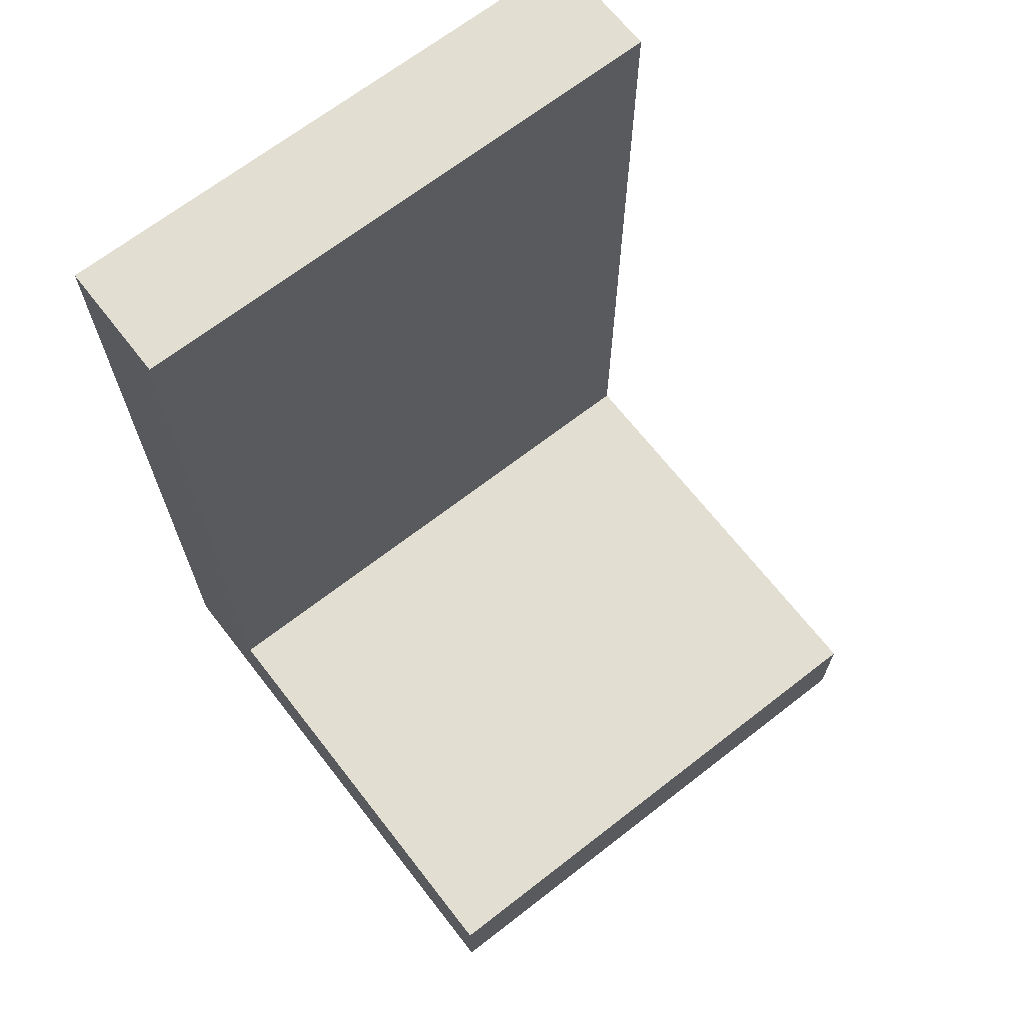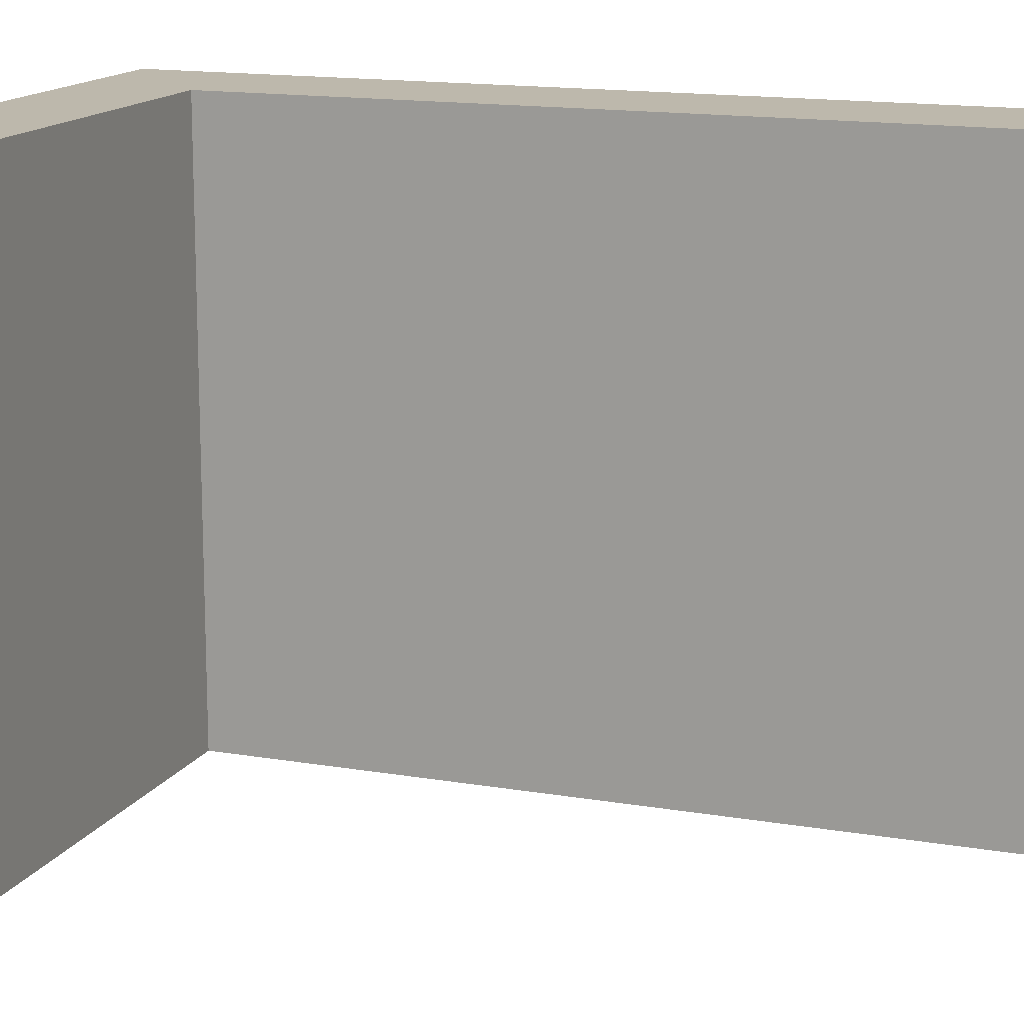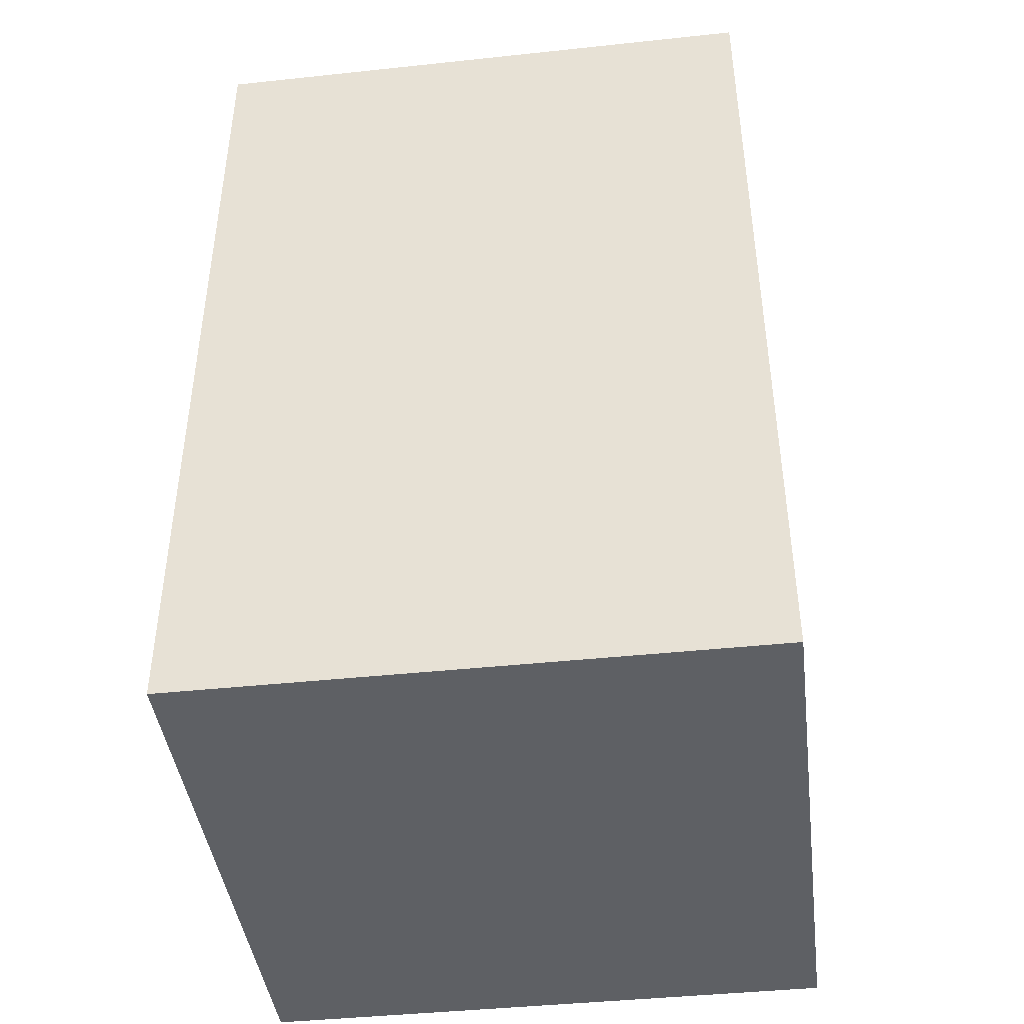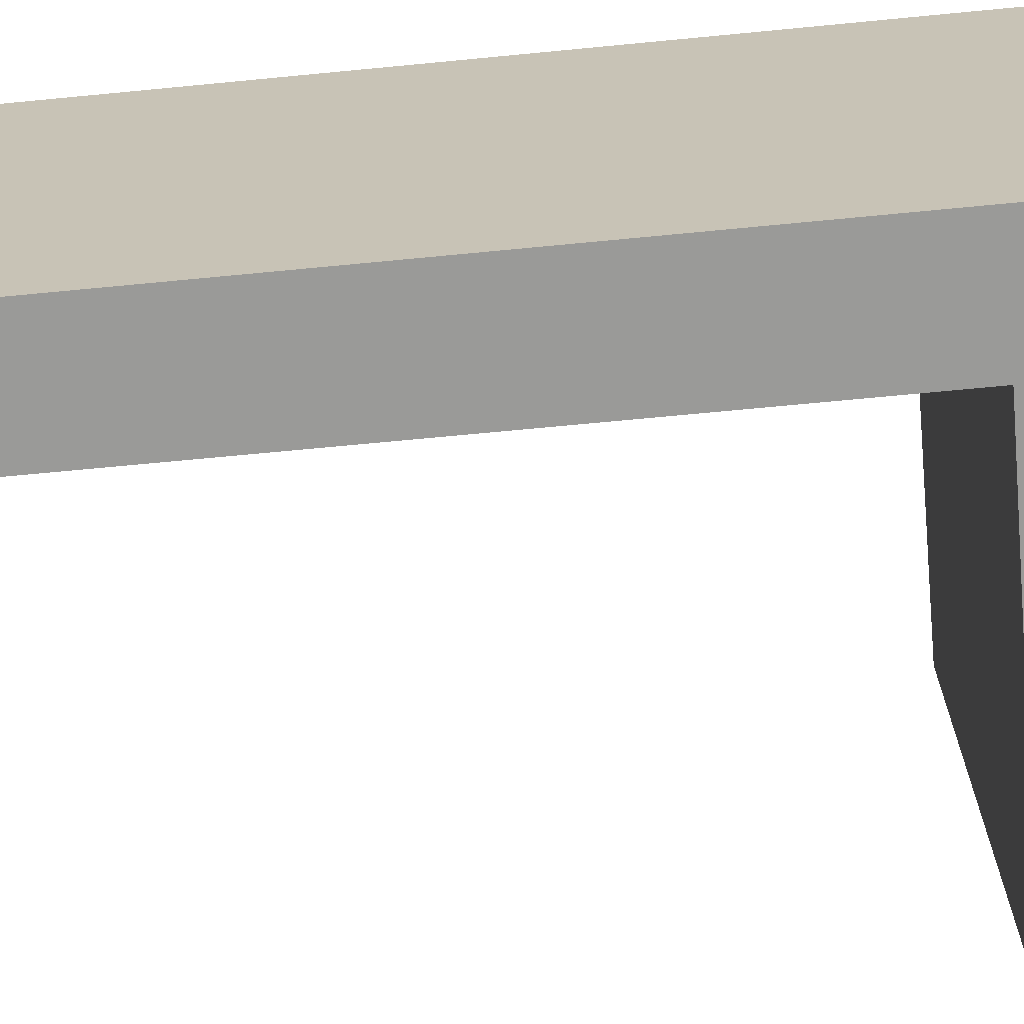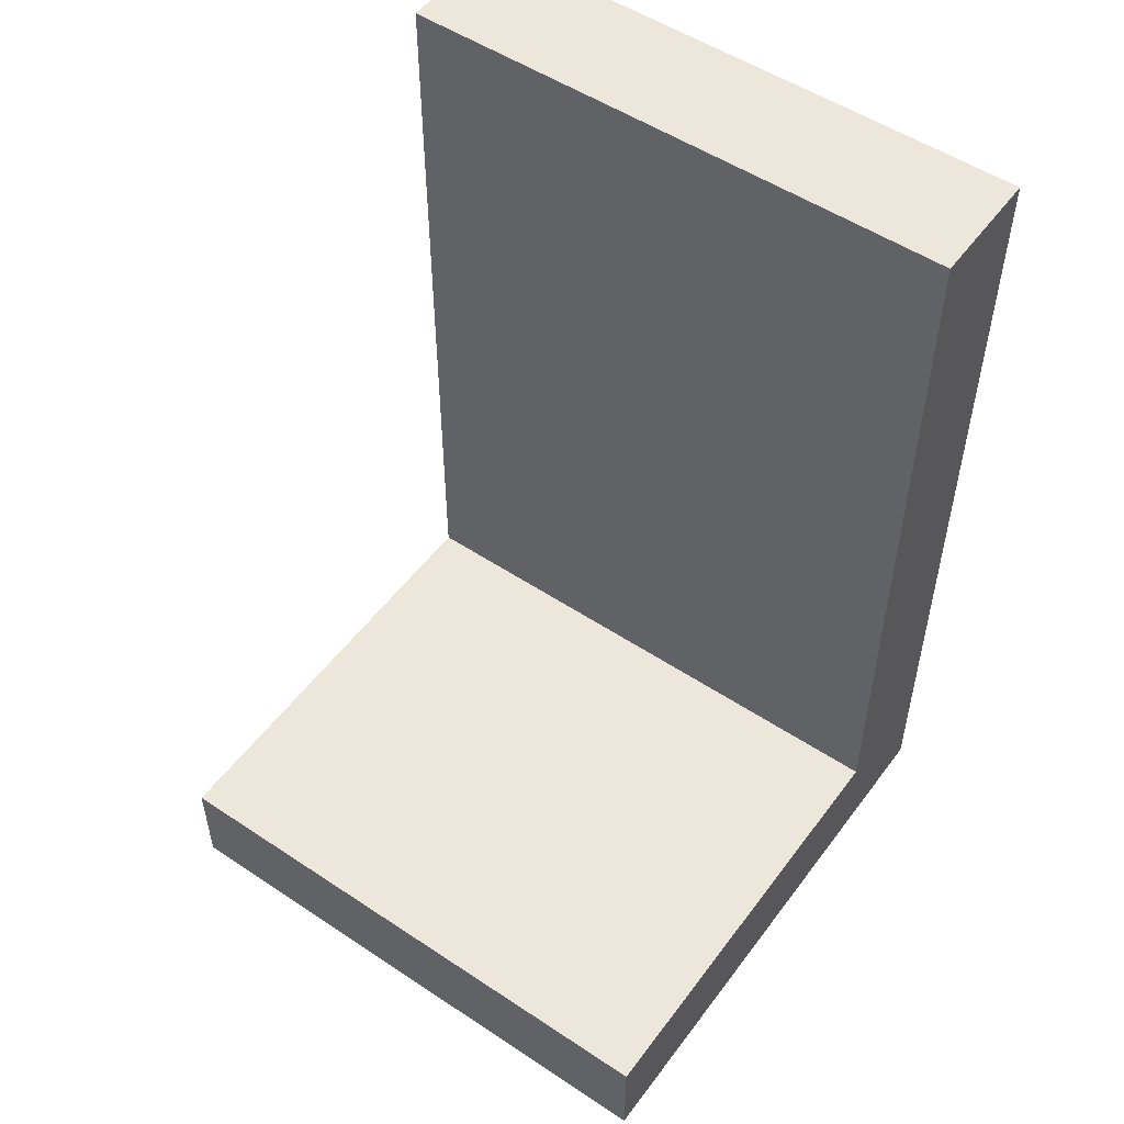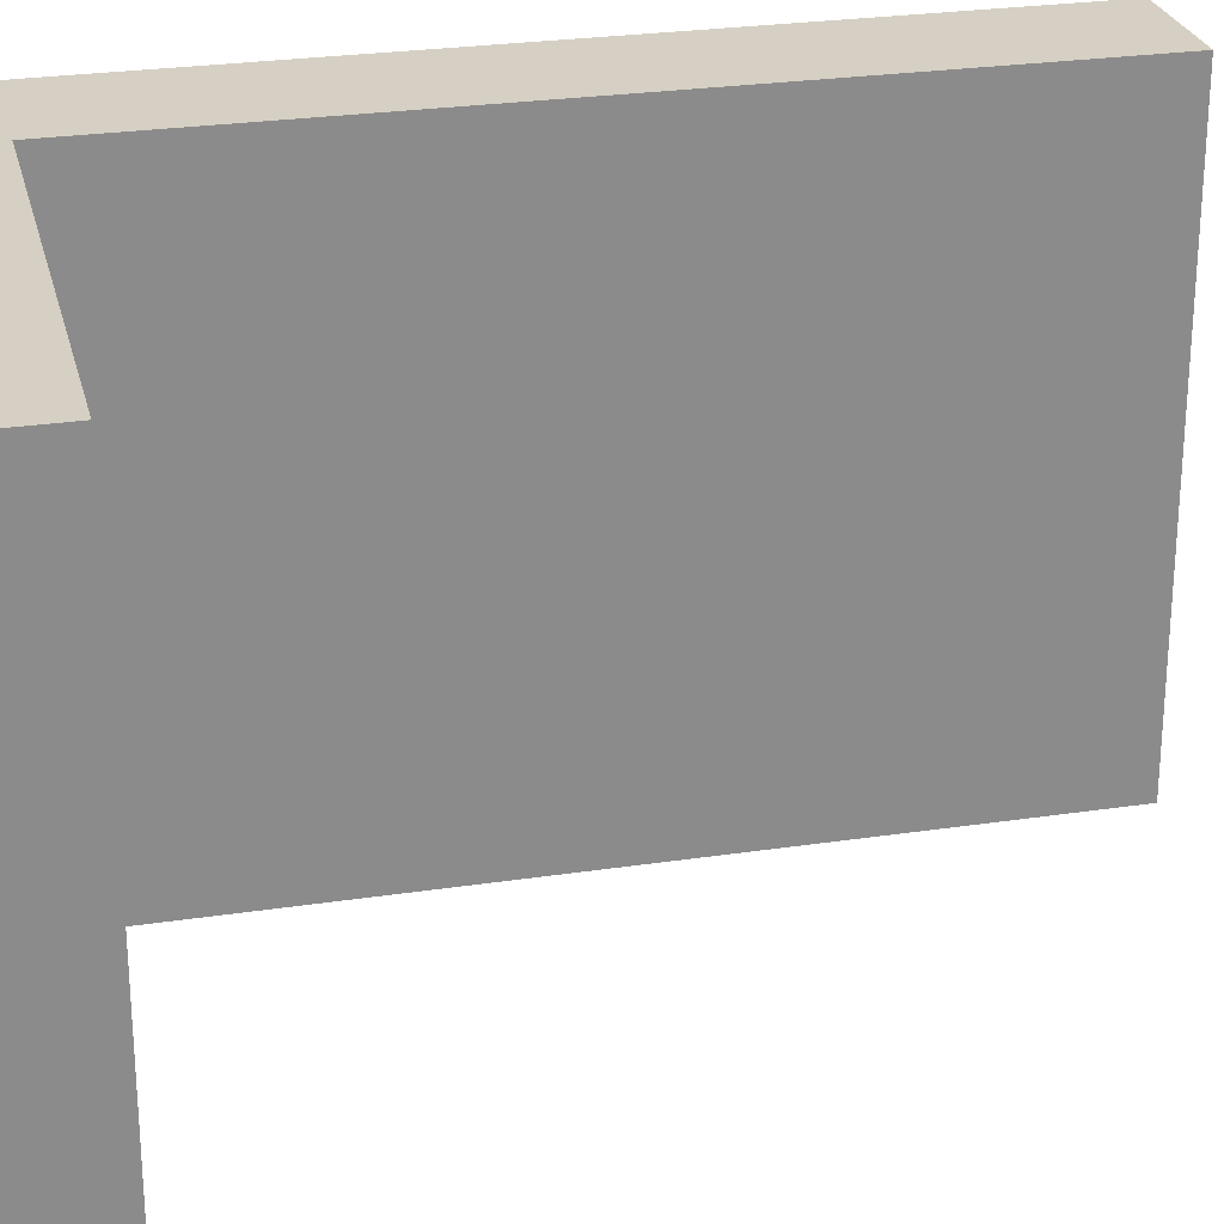
<metadata>
{"format":"obj","ext":"obj","renderer":"f3d","projection":"perspective","resolution":1024,"background":"white","views":[{"elev":67.7,"azim":52.1,"up":"+Y"},{"elev":14.7,"azim":110.5,"up":"+Z"},{"elev":-43.0,"azim":-82.8,"up":"+Y"},{"elev":-69.2,"azim":-84.5,"up":"+Z"},{"elev":52.5,"azim":125.6,"up":"+Y"},{"elev":26.2,"azim":76.6,"up":"+Z"}]}
</metadata>
<code>
g Default
o object_1
v 0 1.144 -0.7273
v 0.1549 1.144 -0.7273
v 0 0 -0.7273
v 0.7288 0 -0.7273
v 0.7288 0.1363 -0.7273
v 0.1549 0.1363 -0.7273
v 0.1549 1.144 -0.7273
v 0.1549 1.144 0
v 0 1.144 -0.7273
v 0 1.144 0
v 0.1549 0.1363 -0.7273
v 0.1549 0.1363 0
v 0.1549 1.144 -0.7273
v 0.1549 1.144 0
v 0.7288 0.1363 -0.7273
v 0.7288 0.1363 0
v 0.1549 0.1363 -0.7273
v 0.1549 0.1363 0
v 0.7288 0 -0.7273
v 0.7288 0 0
v 0.7288 0.1363 -0.7273
v 0.7288 0.1363 0
v 0 0 -0.7273
v 0 0 0
v 0.7288 0 -0.7273
v 0.7288 0 0
v 0 1.144 -0.7273
v 0 1.144 0
v 0 0 -0.7273
v 0 0 0
v 0 1.144 0
v 0.1549 1.144 0
v 0.1549 0.1363 0
v 0.7288 0.1363 0
v 0.7288 0 0
v 0 0 0
f 3 1 2 6
f 6 5 4 3
f 8 7 9 10
f 12 11 13 14
f 16 15 17 18
f 20 19 21 22
f 24 23 25 26
f 28 27 29 30
f 36 33 32 31
f 33 36 35 34

</code>
